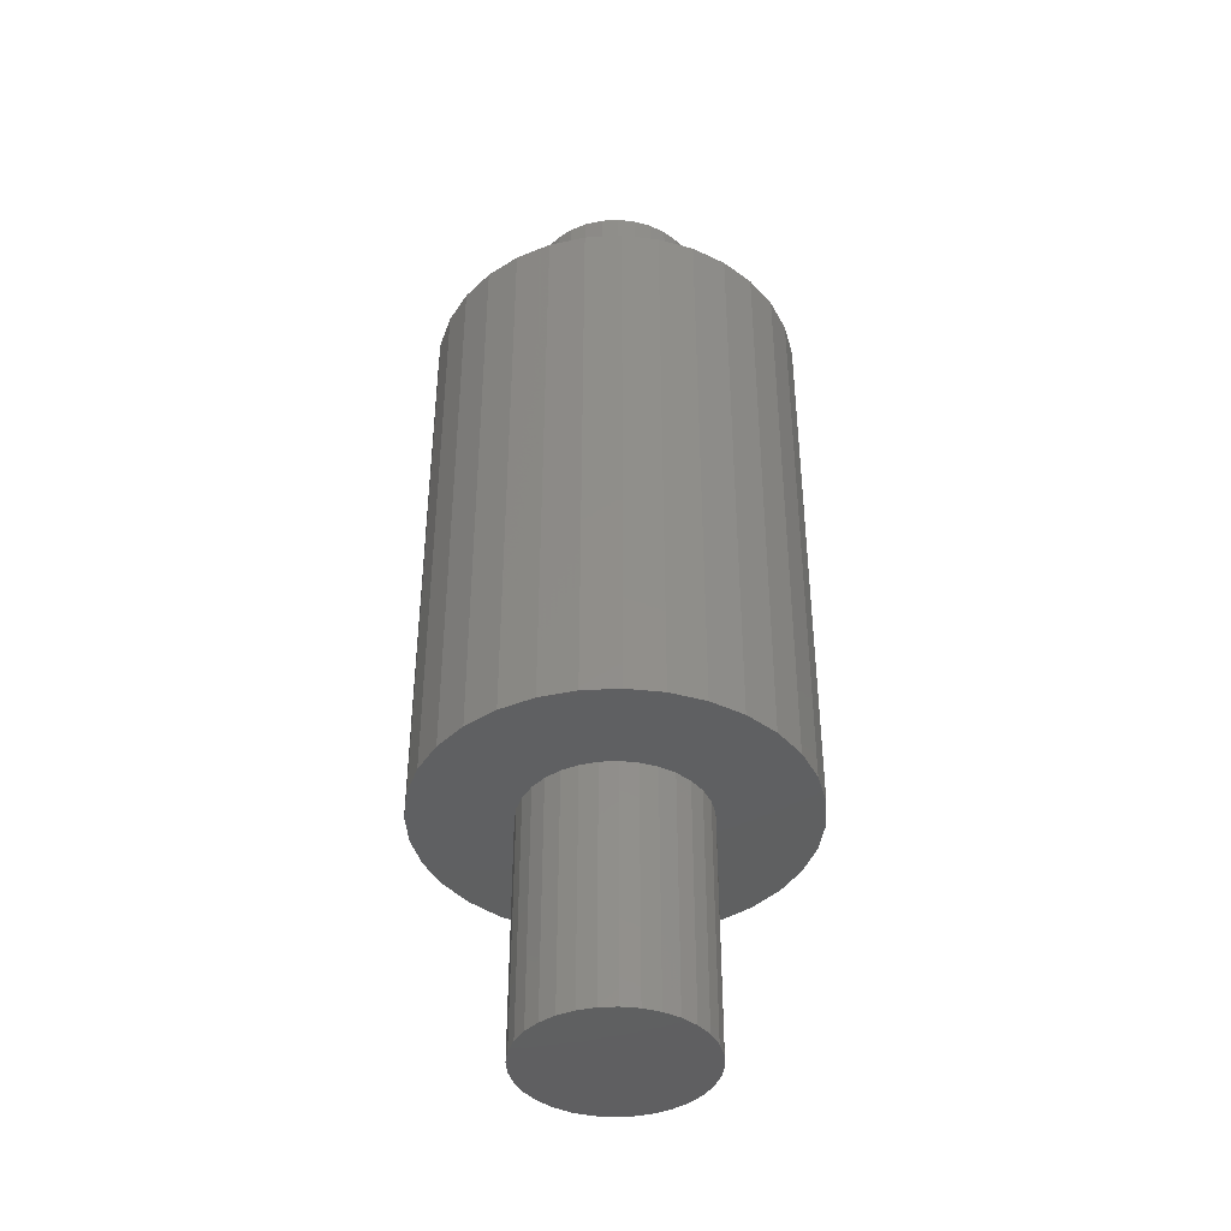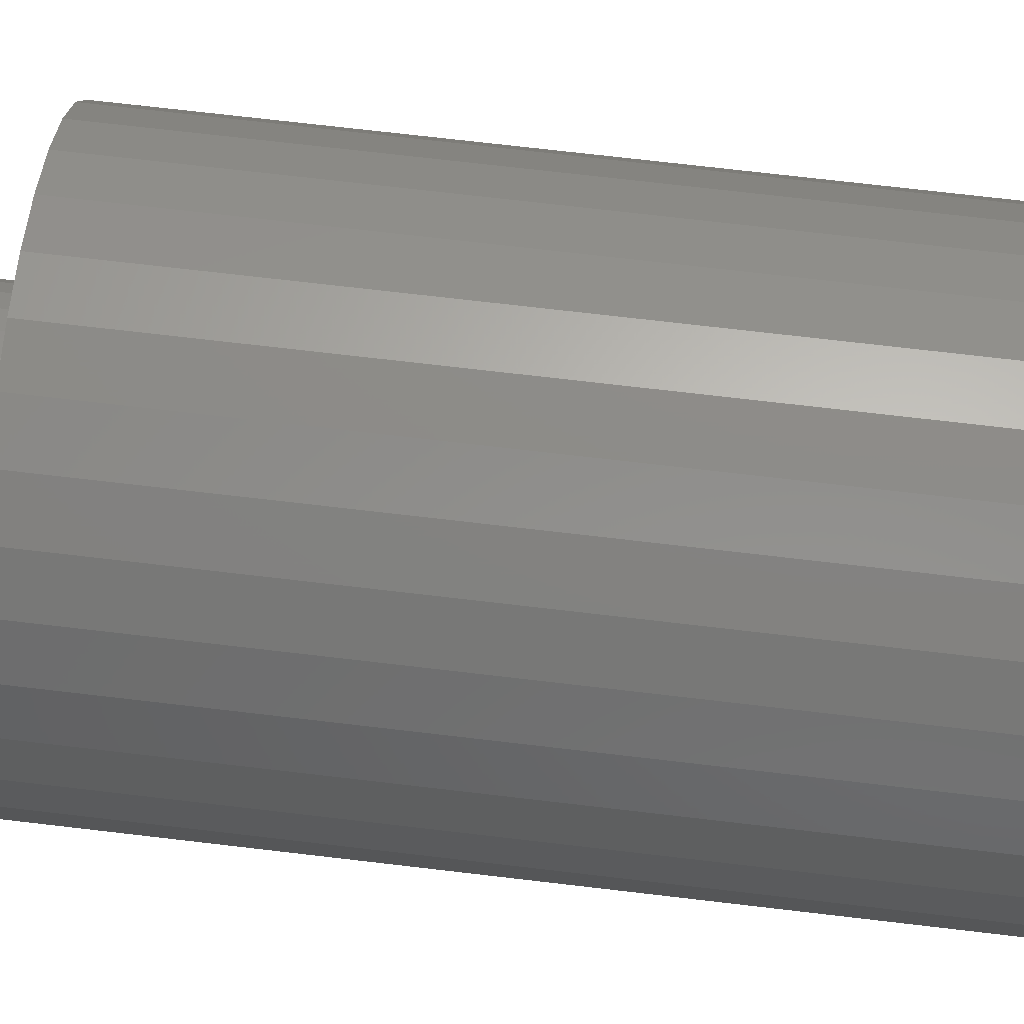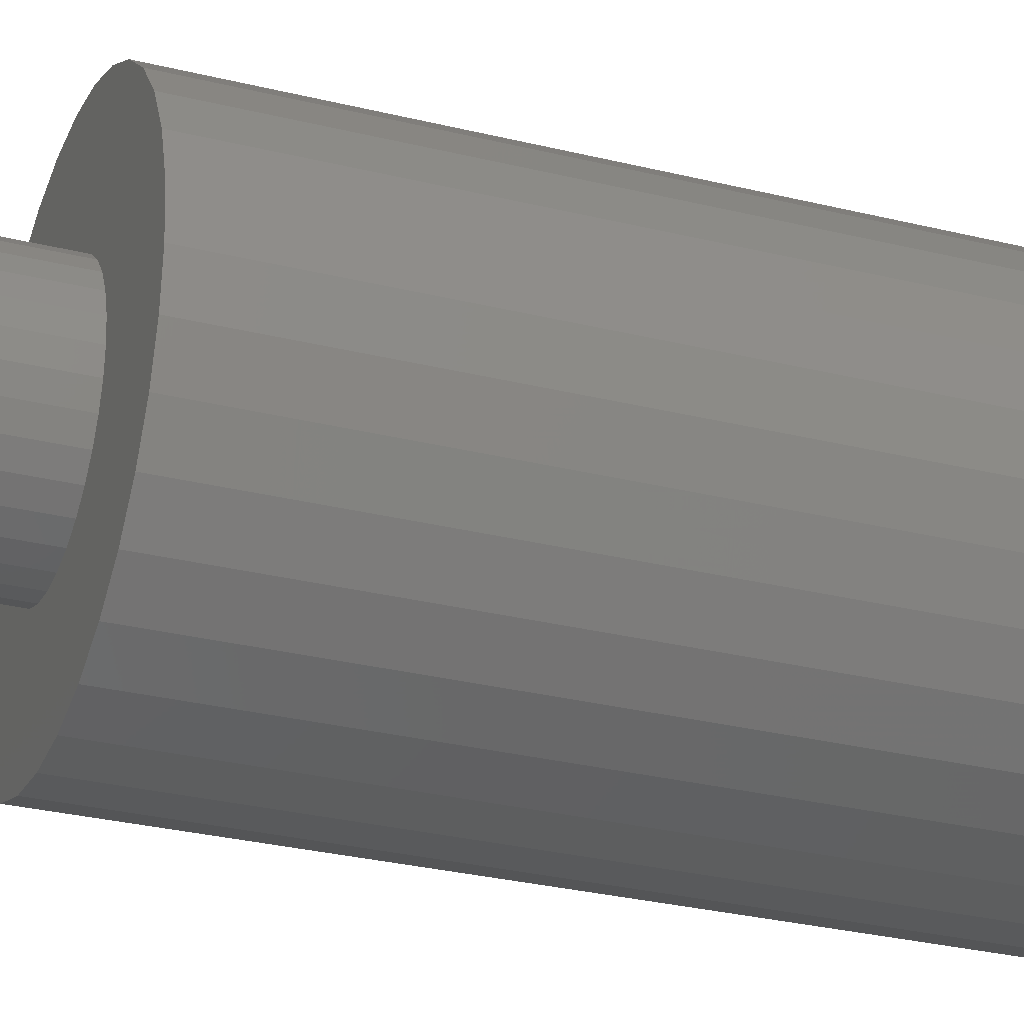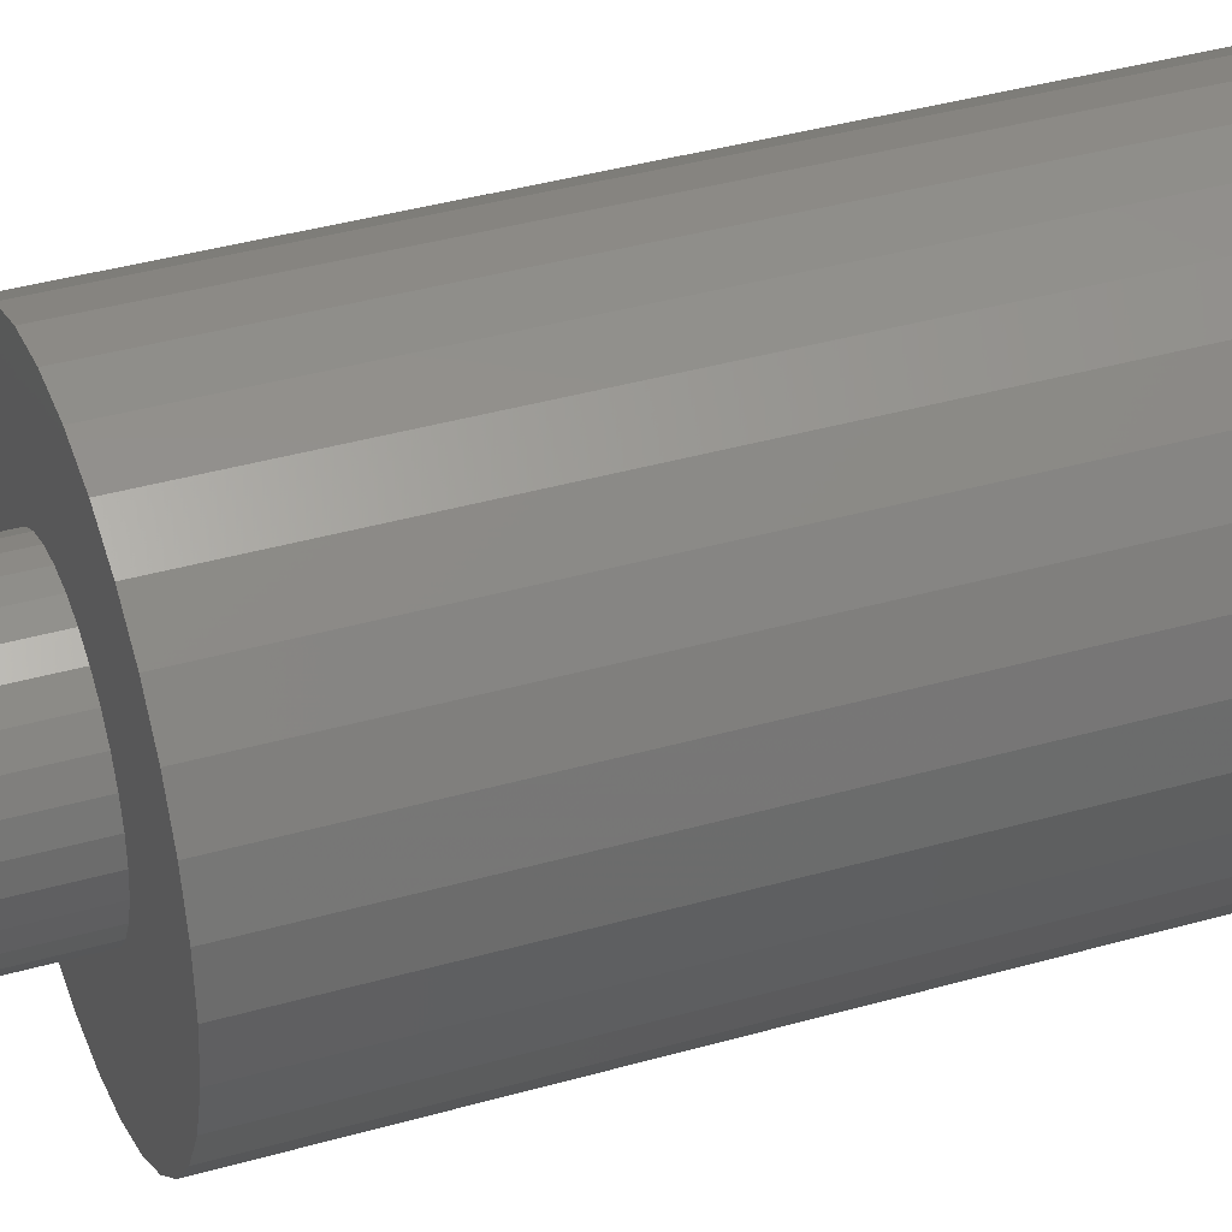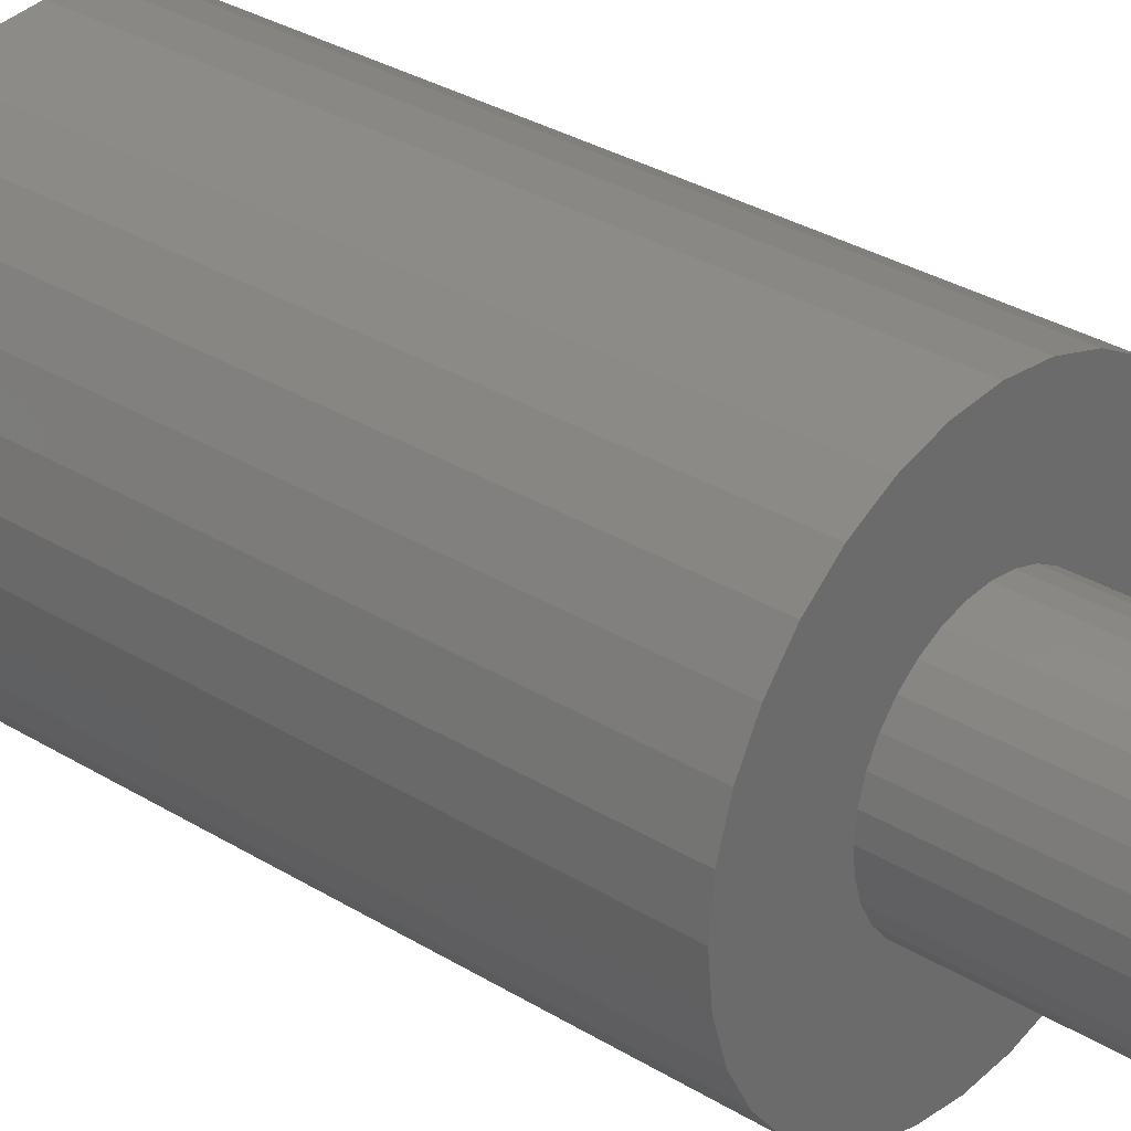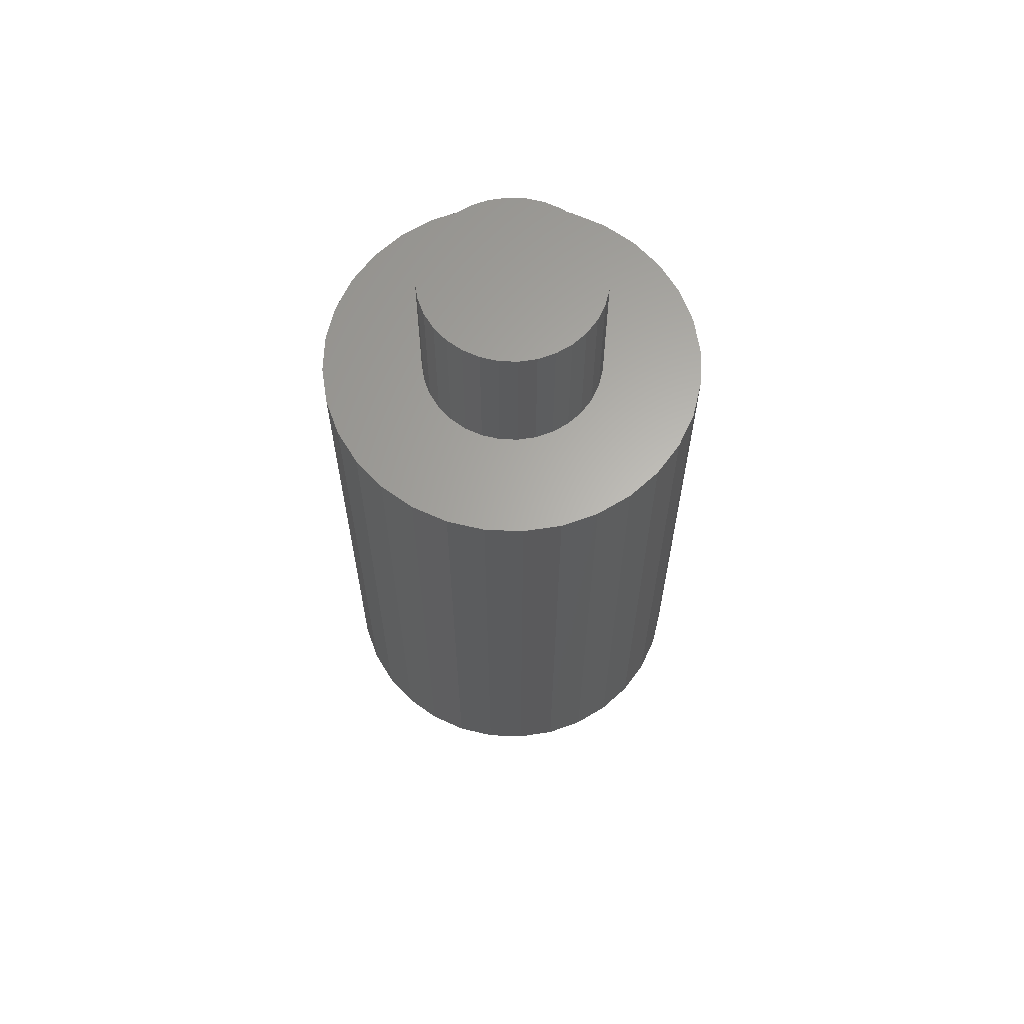
<metadata>
{"format":"stl","ext":"stl","renderer":"f3d","projection":"perspective","resolution":1024,"background":"white","views":[{"elev":-40.9,"azim":88.1,"up":"+Y"},{"elev":69.5,"azim":96.8,"up":"+Z"},{"elev":-28.4,"azim":69.3,"up":"+Z"},{"elev":37.5,"azim":69.7,"up":"+Z"},{"elev":31.4,"azim":-48.8,"up":"+Z"},{"elev":63.7,"azim":120.5,"up":"+Y"}]}
</metadata>
<code>
# stl→obj: 192 verts, 380 faces
v -0.1377 -0.375 1.686e-17
v -0.1377 -0.75 1.686e-17
v -0.135 -0.375 0.02715
v -0.135 -0.75 0.02715
v -0.1271 -0.375 0.05325
v -0.1271 -0.75 0.05325
v -0.1142 -0.375 0.0773
v -0.1142 -0.75 0.0773
v -0.09691 -0.375 0.09839
v -0.09691 -0.75 0.09839
v -0.07582 -0.375 0.1157
v -0.07582 -0.75 0.1157
v -0.05177 -0.375 0.1286
v -0.05177 -0.75 0.1286
v -0.02567 -0.375 0.1365
v -0.02567 -0.75 0.1365
v 0.00148 -0.375 0.1391
v 0.00148 -0.75 0.1391
v 0.02863 -0.375 0.1365
v 0.02863 -0.75 0.1365
v 0.05473 -0.375 0.1286
v 0.05473 -0.75 0.1286
v 0.07878 -0.375 0.1157
v 0.07878 -0.75 0.1157
v 0.09987 -0.375 0.09839
v 0.09987 -0.75 0.09839
v 0.1172 -0.375 0.0773
v 0.1172 -0.75 0.0773
v 0.13 -0.375 0.05325
v 0.13 -0.75 0.05325
v 0.138 -0.375 0.02715
v 0.138 -0.75 0.02715
v 0.1406 -0.375 -1.722e-17
v 0.1406 -0.75 -1.722e-17
v -0.1377 0.75 1.686e-17
v -0.1377 0.5234 1.686e-17
v -0.135 0.75 0.02715
v -0.135 0.5234 0.02715
v -0.1271 0.75 0.05325
v -0.1271 0.5234 0.05325
v -0.1142 0.75 0.0773
v -0.1142 0.5234 0.0773
v -0.09691 0.75 0.09839
v -0.09691 0.5234 0.09839
v -0.07582 0.75 0.1157
v -0.07582 0.5234 0.1157
v -0.05177 0.75 0.1286
v -0.05177 0.5234 0.1286
v -0.02567 0.75 0.1365
v -0.02567 0.5234 0.1365
v 0.00148 0.75 0.1391
v 0.00148 0.5234 0.1391
v 0.02863 0.75 0.1365
v 0.02863 0.5234 0.1365
v 0.05473 0.75 0.1286
v 0.05473 0.5234 0.1286
v 0.07878 0.75 0.1157
v 0.07878 0.5234 0.1157
v 0.09987 0.75 0.09839
v 0.09987 0.5234 0.09839
v 0.1172 0.75 0.0773
v 0.1172 0.5234 0.0773
v 0.13 0.75 0.05325
v 0.13 0.5234 0.05325
v 0.138 0.75 0.02715
v 0.138 0.5234 0.02715
v 0.1406 0.75 -1.722e-17
v 0.1406 0.5234 -1.722e-17
v 0.138 -0.375 -0.02715
v 0.138 -0.75 -0.02715
v 0.13 -0.375 -0.05325
v 0.13 -0.75 -0.05325
v 0.1172 -0.375 -0.0773
v 0.1172 -0.75 -0.0773
v 0.09987 -0.375 -0.09839
v 0.09987 -0.75 -0.09839
v 0.07878 -0.375 -0.1157
v 0.07878 -0.75 -0.1157
v 0.05473 -0.375 -0.1286
v 0.05473 -0.75 -0.1286
v 0.02863 -0.375 -0.1365
v 0.02863 -0.75 -0.1365
v 0.00148 -0.375 -0.1391
v 0.00148 -0.75 -0.1391
v -0.02567 -0.375 -0.1365
v -0.02567 -0.75 -0.1365
v -0.05177 -0.375 -0.1286
v -0.05177 -0.75 -0.1286
v -0.07582 -0.375 -0.1157
v -0.07582 -0.75 -0.1157
v -0.09691 -0.375 -0.09839
v -0.09691 -0.75 -0.09839
v -0.1142 -0.375 -0.0773
v -0.1142 -0.75 -0.0773
v -0.1271 -0.375 -0.05325
v -0.1271 -0.75 -0.05325
v -0.135 -0.375 -0.02715
v -0.135 -0.75 -0.02715
v 0.138 0.75 -0.02715
v 0.138 0.5234 -0.02715
v 0.13 0.75 -0.05325
v 0.13 0.5234 -0.05325
v 0.1172 0.75 -0.0773
v 0.1172 0.5234 -0.0773
v 0.09987 0.75 -0.09839
v 0.09987 0.5234 -0.09839
v 0.07878 0.75 -0.1157
v 0.07878 0.5234 -0.1157
v 0.05473 0.75 -0.1286
v 0.05473 0.5234 -0.1286
v 0.02863 0.75 -0.1365
v 0.02863 0.5234 -0.1365
v 0.00148 0.75 -0.1391
v 0.00148 0.5234 -0.1391
v -0.02567 0.75 -0.1365
v -0.02567 0.5234 -0.1365
v -0.05177 0.75 -0.1286
v -0.05177 0.5234 -0.1286
v -0.07582 0.75 -0.1157
v -0.07582 0.5234 -0.1157
v -0.09691 0.75 -0.09839
v -0.09691 0.5234 -0.09839
v -0.1142 0.75 -0.0773
v -0.1142 0.5234 -0.0773
v -0.1271 0.75 -0.05325
v -0.1271 0.5234 -0.05325
v -0.135 0.75 -0.02715
v -0.135 0.5234 -0.02715
v -0.282 -0.375 0.05668
v -0.2655 -0.375 -0.1112
v 0.2445 -0.375 0.1614
v 0.2879 -0.375 0.05668
v 0.2714 -0.375 -0.1112
v 0.2084 -0.375 0.2054
v 0.1644 -0.375 0.2416
v 0.1141 -0.375 0.2684
v 0.05964 -0.375 0.285
v 0.002961 -0.375 0.2905
v -0.05372 -0.375 0.285
v -0.1082 -0.375 0.2684
v -0.1585 -0.375 0.2416
v -0.2025 -0.375 0.2054
v -0.2386 -0.375 0.1614
v -0.2655 -0.375 0.1112
v -0.2386 -0.375 -0.1614
v -0.2025 -0.375 -0.2054
v -0.1585 -0.375 -0.2416
v -0.1082 -0.375 -0.2684
v -0.05372 -0.375 -0.285
v 0.002961 -0.375 -0.2905
v 0.05964 -0.375 -0.285
v 0.1141 -0.375 -0.2684
v 0.1644 -0.375 -0.2416
v 0.2084 -0.375 -0.2054
v 0.2445 -0.375 -0.1614
v -0.2876 -0.375 1.071e-16
v -0.282 -0.375 -0.05668
v 0.2714 -0.375 0.1112
v 0.2935 -0.375 -1.064e-16
v 0.2879 -0.375 -0.05668
v -0.282 0.5234 0.05668
v -0.2655 0.5234 -0.1112
v 0.2445 0.5234 0.1614
v 0.2879 0.5234 0.05668
v 0.2714 0.5234 -0.1112
v -0.2386 0.5234 0.1614
v -0.2025 0.5234 0.2054
v -0.1585 0.5234 0.2416
v -0.1082 0.5234 0.2684
v -0.05372 0.5234 0.285
v 0.002961 0.5234 0.2905
v 0.05964 0.5234 0.285
v 0.1141 0.5234 0.2684
v 0.1644 0.5234 0.2416
v 0.2084 0.5234 0.2054
v -0.2655 0.5234 0.1112
v -0.2386 0.5234 -0.1614
v -0.2025 0.5234 -0.2054
v 0.2445 0.5234 -0.1614
v 0.2084 0.5234 -0.2054
v 0.1644 0.5234 -0.2416
v 0.1141 0.5234 -0.2684
v 0.05964 0.5234 -0.285
v 0.002961 0.5234 -0.2905
v -0.05372 0.5234 -0.285
v -0.1082 0.5234 -0.2684
v -0.1585 0.5234 -0.2416
v -0.2876 0.5234 1.071e-16
v -0.282 0.5234 -0.05668
v 0.2714 0.5234 0.1112
v 0.2935 0.5234 -3.644e-16
v 0.2879 0.5234 -0.05668
f 1 2 3
f 3 2 4
f 3 4 5
f 5 4 6
f 5 6 7
f 7 6 8
f 7 8 9
f 9 8 10
f 9 10 11
f 11 10 12
f 11 12 13
f 13 12 14
f 13 14 15
f 15 14 16
f 15 16 17
f 17 16 18
f 17 18 19
f 19 18 20
f 19 20 21
f 21 20 22
f 21 22 23
f 23 22 24
f 23 24 25
f 25 24 26
f 25 26 27
f 27 26 28
f 27 28 29
f 29 28 30
f 29 30 31
f 31 30 32
f 31 32 33
f 33 32 34
f 35 36 37
f 37 36 38
f 37 38 39
f 39 38 40
f 39 40 41
f 41 40 42
f 41 42 43
f 43 42 44
f 43 44 45
f 45 44 46
f 45 46 47
f 47 46 48
f 47 48 49
f 49 48 50
f 49 50 51
f 51 50 52
f 51 52 53
f 53 52 54
f 53 54 55
f 55 54 56
f 55 56 57
f 57 56 58
f 57 58 59
f 59 58 60
f 59 60 61
f 61 60 62
f 61 62 63
f 63 62 64
f 63 64 65
f 65 64 66
f 65 66 67
f 67 66 68
f 33 34 69
f 69 34 70
f 69 70 71
f 71 70 72
f 71 72 73
f 73 72 74
f 73 74 75
f 75 74 76
f 75 76 77
f 77 76 78
f 77 78 79
f 79 78 80
f 79 80 81
f 81 80 82
f 81 82 83
f 83 82 84
f 83 84 85
f 85 84 86
f 85 86 87
f 87 86 88
f 87 88 89
f 89 88 90
f 89 90 91
f 91 90 92
f 91 92 93
f 93 92 94
f 93 94 95
f 95 94 96
f 95 96 97
f 97 96 98
f 97 98 1
f 1 98 2
f 67 68 99
f 99 68 100
f 99 100 101
f 101 100 102
f 101 102 103
f 103 102 104
f 103 104 105
f 105 104 106
f 105 106 107
f 107 106 108
f 107 108 109
f 109 108 110
f 109 110 111
f 111 110 112
f 111 112 113
f 113 112 114
f 113 114 115
f 115 114 116
f 115 116 117
f 117 116 118
f 117 118 119
f 119 118 120
f 119 120 121
f 121 120 122
f 121 122 123
f 123 122 124
f 123 124 125
f 125 124 126
f 125 126 127
f 127 126 128
f 127 128 35
f 35 128 36
f 9 129 7
f 93 130 91
f 91 130 89
f 131 19 21
f 27 29 132
f 75 77 133
f 17 19 131
f 17 131 134
f 17 134 135
f 17 135 136
f 17 136 137
f 17 137 138
f 17 138 139
f 17 139 140
f 17 140 141
f 17 141 142
f 17 142 143
f 143 144 13
f 143 13 15
f 143 15 17
f 145 146 83
f 145 83 85
f 145 85 87
f 145 87 89
f 145 89 130
f 83 146 147
f 83 147 148
f 83 148 149
f 83 149 150
f 83 150 151
f 83 151 152
f 83 152 153
f 83 153 154
f 83 154 155
f 155 133 77
f 155 77 79
f 155 79 81
f 155 81 83
f 129 9 144
f 144 9 11
f 144 11 13
f 156 3 129
f 129 3 5
f 129 5 7
f 157 97 156
f 156 97 1
f 156 1 3
f 130 93 157
f 157 93 95
f 157 95 97
f 131 21 158
f 158 21 23
f 158 23 132
f 132 23 25
f 132 25 27
f 132 29 159
f 159 29 31
f 159 31 33
f 159 33 160
f 160 33 69
f 160 69 71
f 160 71 133
f 133 71 73
f 133 73 75
f 42 161 44
f 122 162 124
f 120 162 122
f 56 54 163
f 164 64 62
f 165 108 106
f 52 166 167
f 52 167 168
f 52 168 169
f 52 169 170
f 52 170 171
f 52 171 172
f 52 172 173
f 52 173 174
f 52 174 175
f 52 175 163
f 52 163 54
f 166 52 50
f 166 50 48
f 166 48 176
f 177 162 120
f 177 120 118
f 177 118 116
f 177 116 114
f 177 114 178
f 114 179 180
f 114 180 181
f 114 181 182
f 114 182 183
f 114 183 184
f 114 184 185
f 114 185 186
f 114 186 187
f 114 187 178
f 179 114 112
f 179 112 110
f 179 110 108
f 179 108 165
f 48 46 176
f 176 46 44
f 176 44 161
f 42 40 161
f 161 40 38
f 161 38 188
f 38 36 188
f 188 36 128
f 188 128 189
f 128 126 189
f 189 126 124
f 189 124 162
f 62 60 164
f 164 60 58
f 164 58 190
f 190 58 56
f 190 56 163
f 68 66 191
f 191 66 64
f 191 64 164
f 102 100 192
f 192 100 68
f 192 68 191
f 106 104 165
f 165 104 102
f 165 102 192
f 16 20 18
f 20 16 14
f 20 14 22
f 80 86 82
f 82 86 84
f 22 14 24
f 24 14 12
f 24 12 26
f 26 12 10
f 26 10 28
f 28 10 8
f 28 8 30
f 30 8 6
f 30 6 32
f 32 6 4
f 32 4 34
f 34 4 2
f 34 2 70
f 70 2 98
f 70 98 72
f 72 98 96
f 72 96 74
f 74 96 94
f 74 94 76
f 76 94 92
f 76 92 78
f 78 92 90
f 78 90 80
f 80 90 88
f 80 88 86
f 51 53 49
f 47 49 53
f 55 47 53
f 111 115 109
f 113 115 111
f 115 117 109
f 109 117 119
f 109 119 107
f 107 119 121
f 107 121 105
f 105 121 123
f 105 123 103
f 103 123 125
f 103 125 101
f 101 125 127
f 101 127 99
f 99 127 35
f 99 35 67
f 67 35 37
f 67 37 65
f 65 37 39
f 65 39 63
f 63 39 41
f 63 41 61
f 61 41 43
f 61 43 59
f 59 43 45
f 59 45 57
f 57 45 47
f 57 47 55
f 191 159 192
f 192 159 160
f 192 160 165
f 165 160 133
f 165 133 179
f 179 133 155
f 179 155 180
f 180 155 154
f 180 154 181
f 181 154 153
f 181 153 182
f 182 153 152
f 182 152 183
f 183 152 151
f 183 151 184
f 184 151 150
f 184 150 185
f 185 150 149
f 185 149 186
f 186 149 148
f 186 148 187
f 187 148 147
f 187 147 178
f 178 147 146
f 178 146 177
f 177 146 145
f 177 145 162
f 162 145 130
f 162 130 189
f 189 130 157
f 189 157 188
f 188 157 156
f 188 156 161
f 161 156 129
f 161 129 176
f 176 129 144
f 176 144 166
f 166 144 143
f 166 143 167
f 167 143 142
f 167 142 168
f 168 142 141
f 168 141 169
f 169 141 140
f 169 140 170
f 170 140 139
f 170 139 171
f 171 139 138
f 171 138 172
f 172 138 137
f 172 137 173
f 173 137 136
f 173 136 174
f 174 136 135
f 174 135 175
f 175 135 134
f 175 134 163
f 163 134 131
f 163 131 190
f 190 131 158
f 190 158 164
f 164 158 132
f 164 132 191
f 191 132 159

</code>
